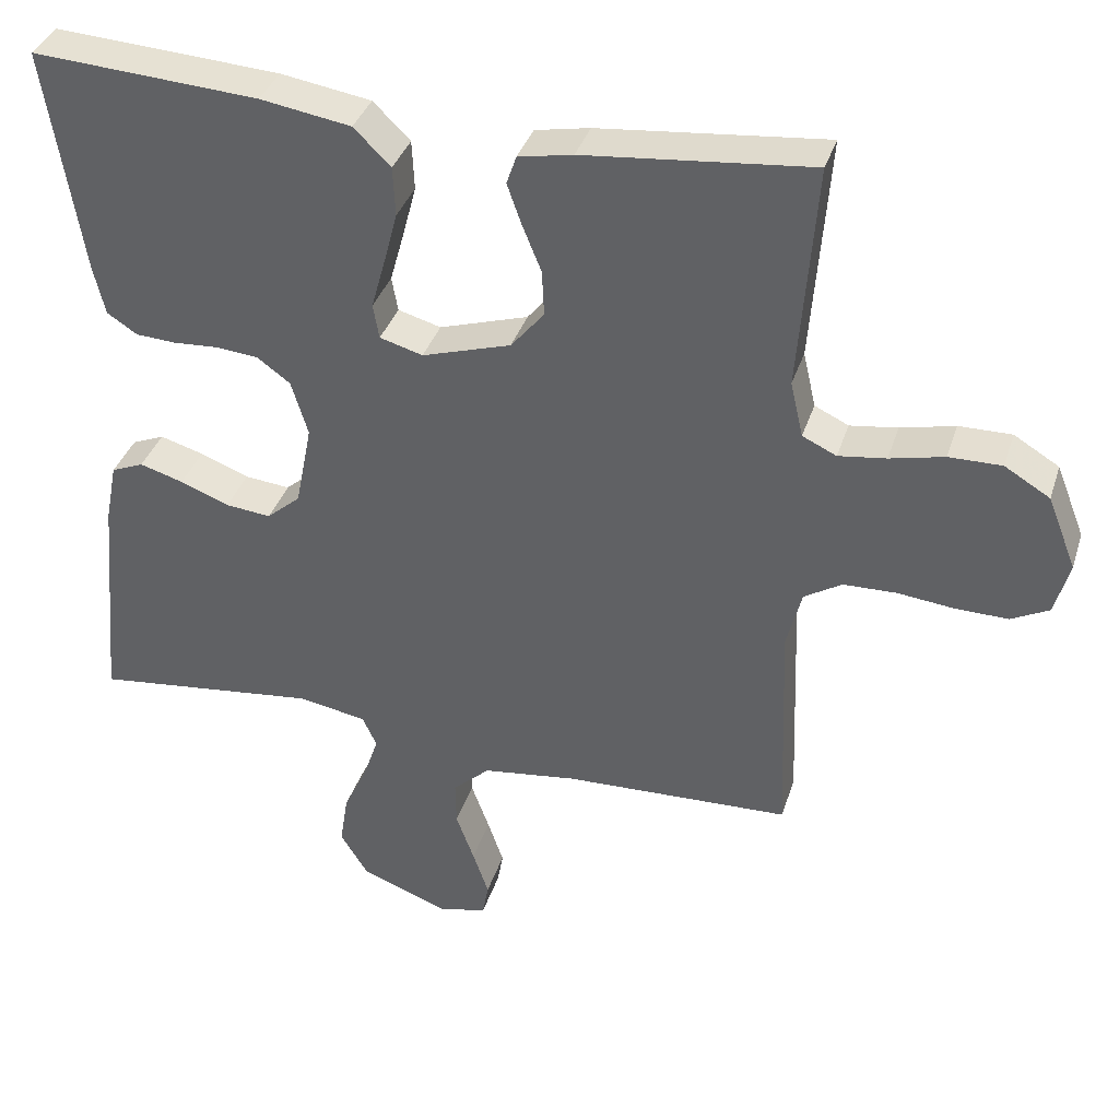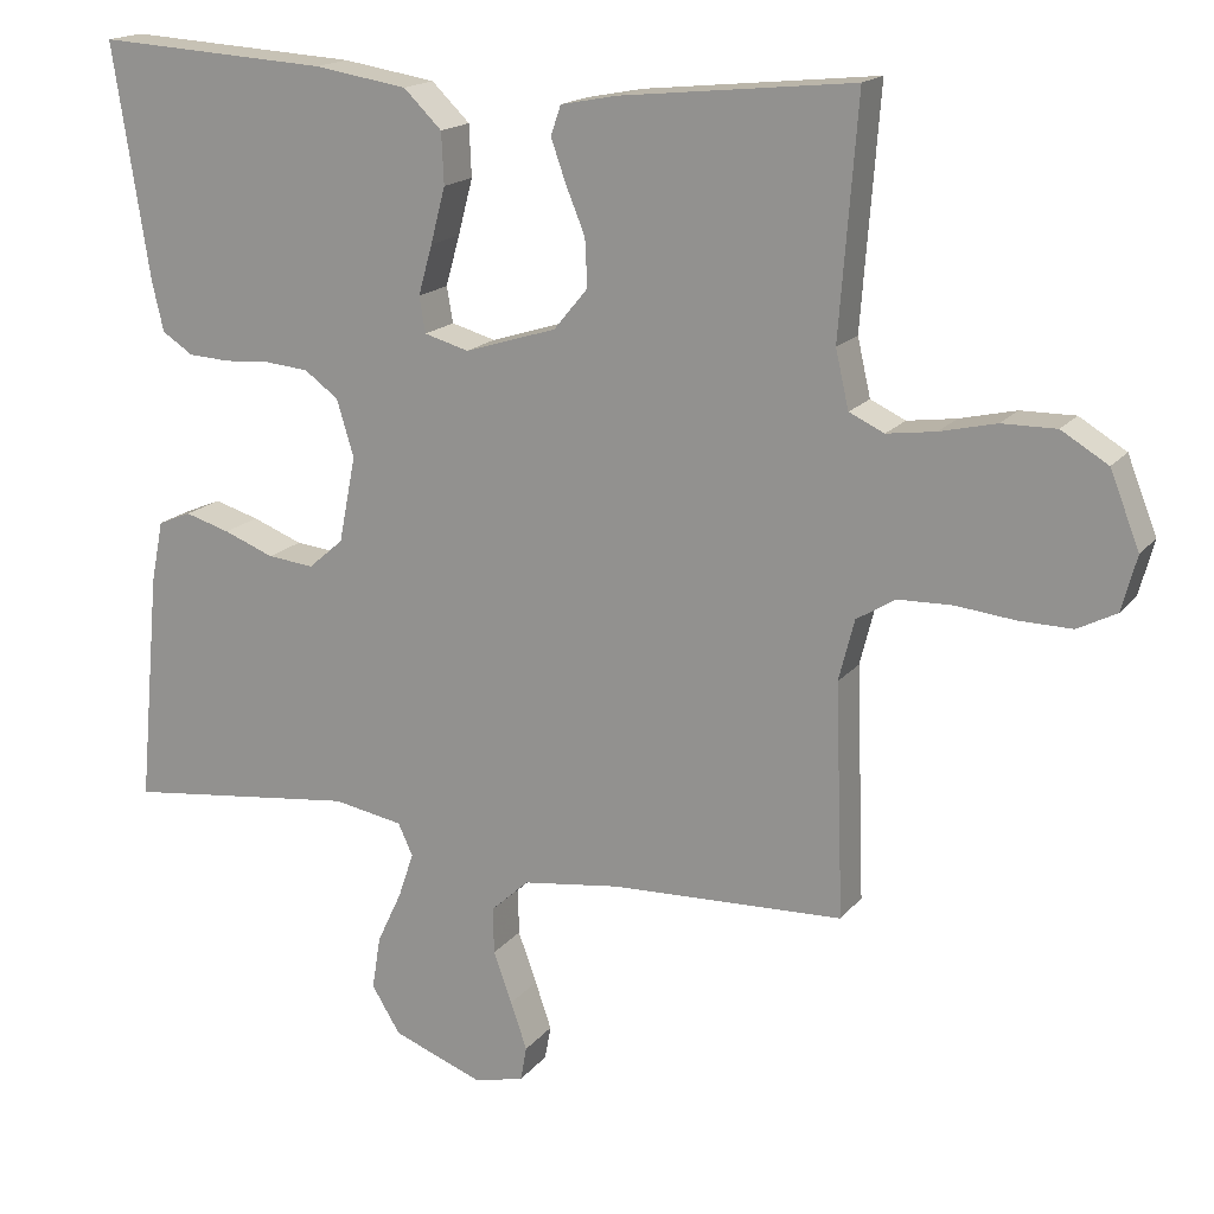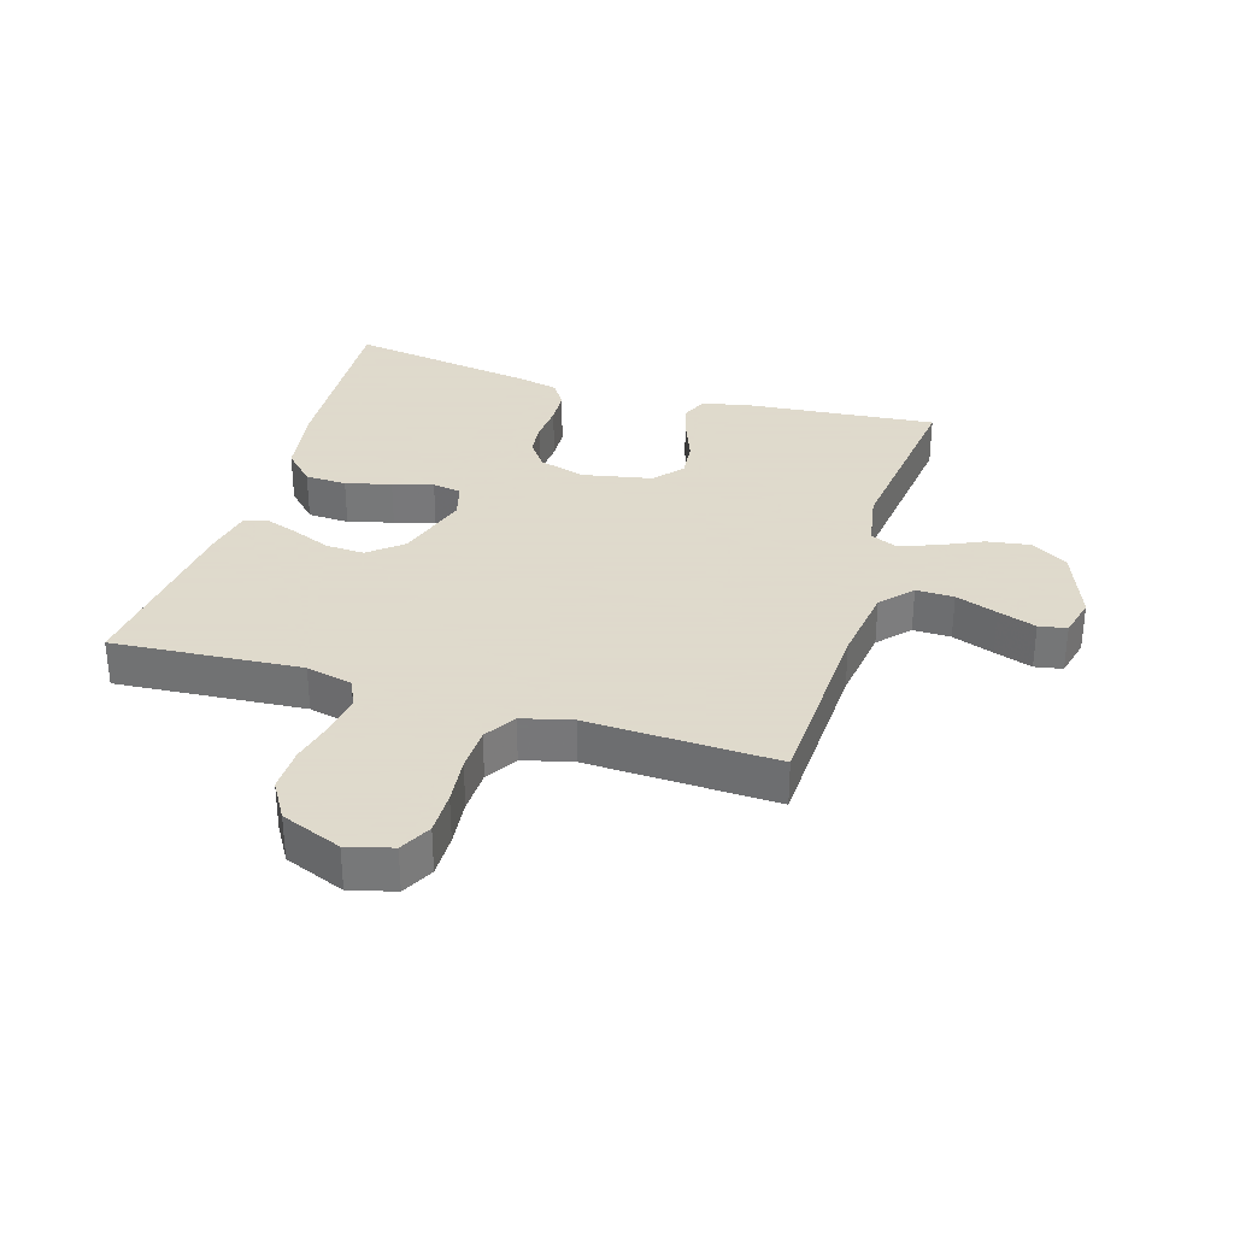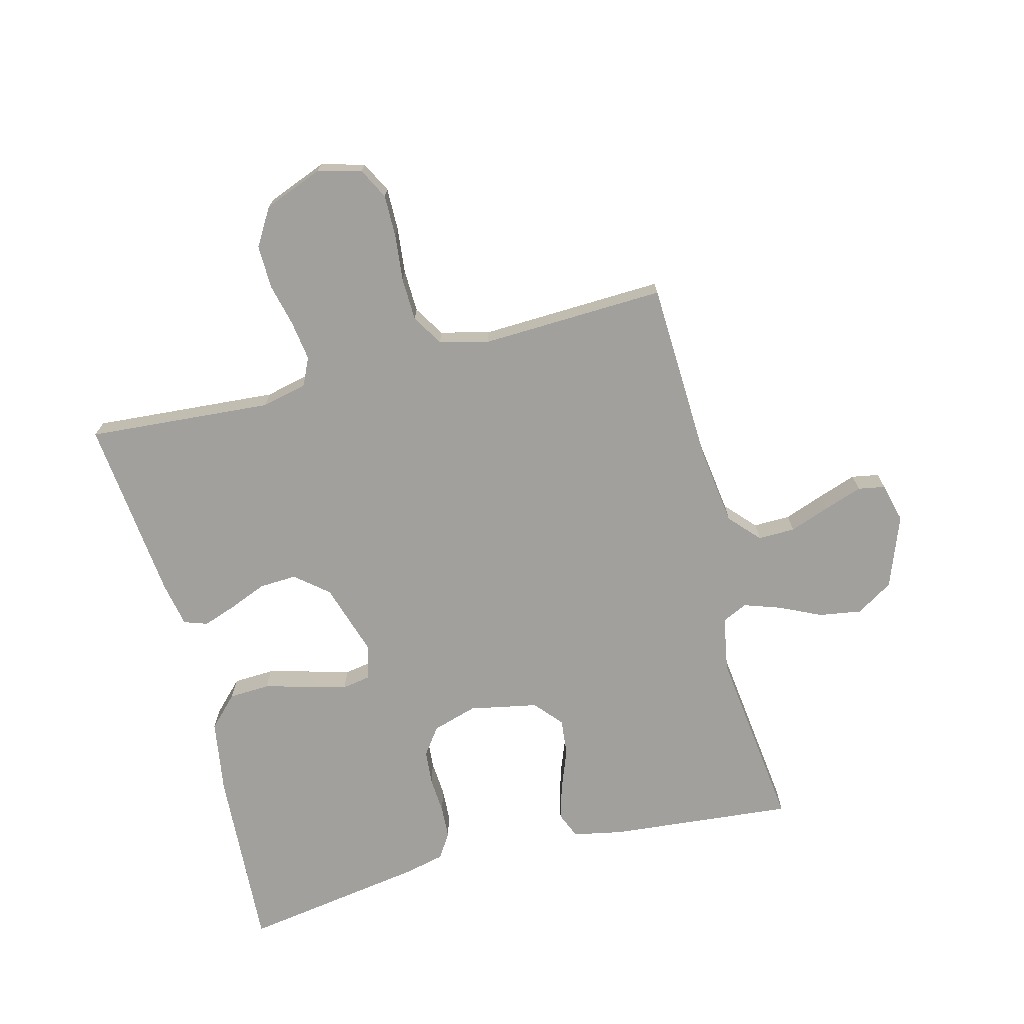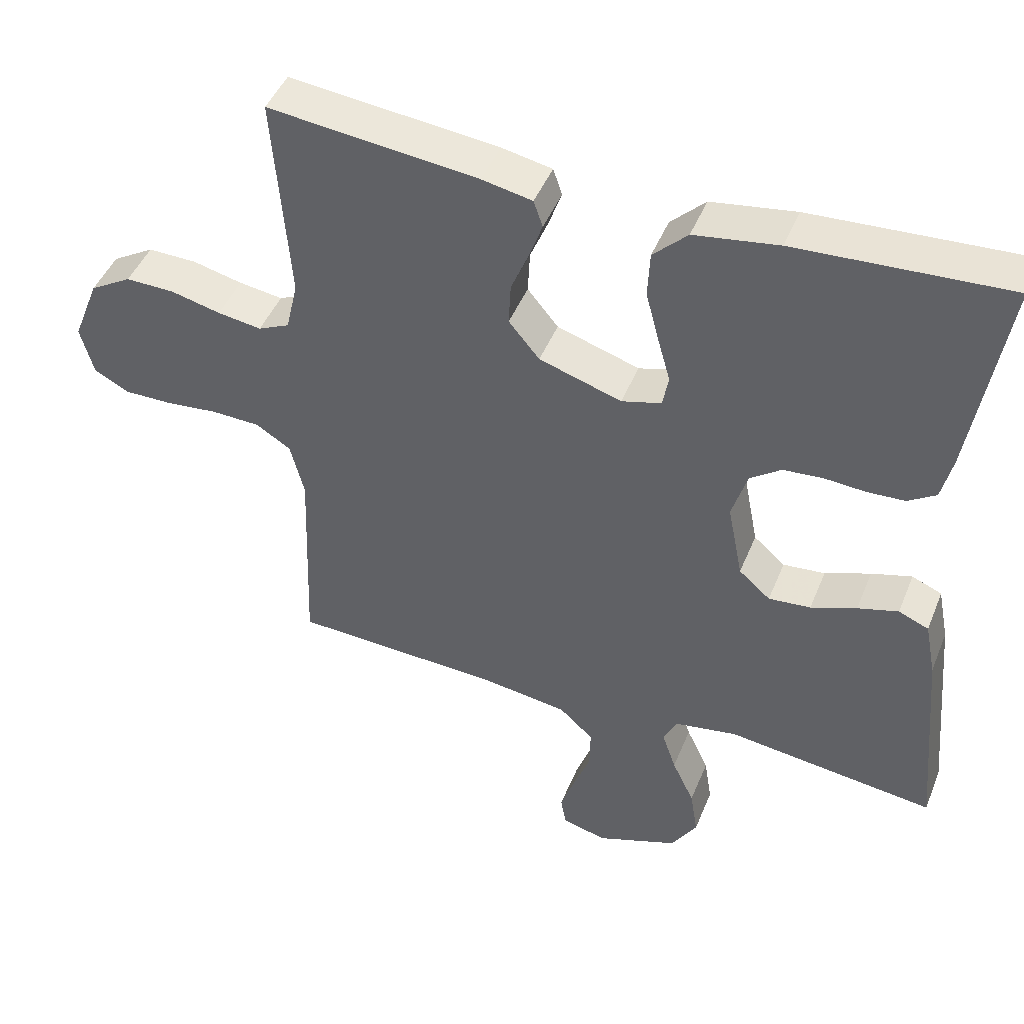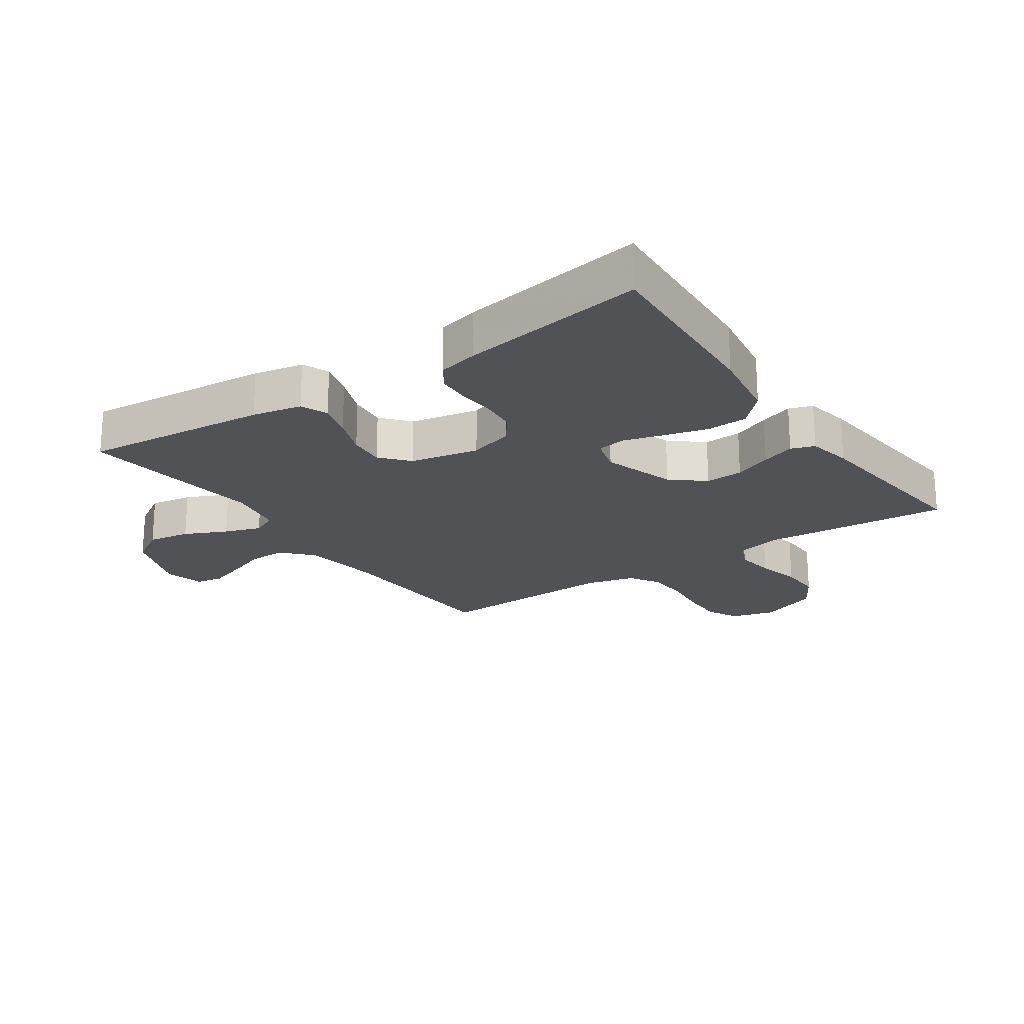
<metadata>
{"format":"obj","ext":"obj","renderer":"f3d","projection":"perspective","resolution":1024,"background":"white","views":[{"elev":36.9,"azim":17.0,"up":"+Z"},{"elev":17.1,"azim":25.6,"up":"+Z"},{"elev":32.4,"azim":106.9,"up":"+Y"},{"elev":-71.6,"azim":104.5,"up":"+Y"},{"elev":45.9,"azim":-158.5,"up":"+Z"},{"elev":-21.0,"azim":-55.5,"up":"+Y"}]}
</metadata>
<code>
v 0.5 0.07 -0.5
v 0.2 0.07 -0.512
v 0.075 0.07 -0.529
v 0.026 0.07 -0.574
v 0.027 0.07 -0.634
v 0.051 0.07 -0.7
v 0.072 0.07 -0.761
v 0.064 0.07 -0.805
v 0 0.07 -0.821
v -0.117 0.07 -0.777
v -0.154 0.07 -0.717
v -0.143 0.07 -0.648
v -0.111 0.07 -0.58
v -0.091 0.07 -0.521
v -0.11 0.07 -0.48
v -0.2 0.07 -0.464
v -0.5 0.07 -0.5
v -0.472 0.07 -0.2
v -0.456 0.07 -0.12
v -0.413 0.07 -0.102
v -0.355 0.07 -0.119
v -0.29 0.07 -0.144
v -0.23 0.07 -0.15
v -0.185 0.07 -0.111
v -0.163 0.07 0
v -0.185 0.07 0.073
v -0.229 0.07 0.105
v -0.285 0.07 0.11
v -0.344 0.07 0.106
v -0.398 0.07 0.109
v -0.438 0.07 0.135
v -0.453 0.07 0.2
v -0.5 0.07 0.5
v -0.2 0.07 0.482
v -0.08 0.07 0.463
v -0.031 0.07 0.415
v -0.028 0.07 0.349
v -0.047 0.07 0.277
v -0.065 0.07 0.213
v -0.057 0.07 0.167
v 0 0.07 0.151
v 0.118 0.07 0.188
v 0.162 0.07 0.241
v 0.159 0.07 0.302
v 0.134 0.07 0.363
v 0.115 0.07 0.417
v 0.128 0.07 0.455
v 0.2 0.07 0.469
v 0.5 0.07 0.5
v 0.477 0.07 0.2
v 0.494 0.07 0.126
v 0.539 0.07 0.105
v 0.602 0.07 0.114
v 0.674 0.07 0.131
v 0.744 0.07 0.132
v 0.804 0.07 0.096
v 0.842 0.07 0
v 0.823 0.07 -0.071
v 0.773 0.07 -0.097
v 0.704 0.07 -0.096
v 0.629 0.07 -0.088
v 0.559 0.07 -0.09
v 0.509 0.07 -0.121
v 0.489 0.07 -0.2
v 0.5 0 -0.5
v 0.2 0 -0.512
v 0.075 0 -0.529
v 0.026 0 -0.574
v 0.027 0 -0.634
v 0.051 0 -0.7
v 0.072 0 -0.761
v 0.064 0 -0.805
v 0 0 -0.821
v -0.117 0 -0.777
v -0.154 0 -0.717
v -0.143 0 -0.648
v -0.111 0 -0.58
v -0.091 0 -0.521
v -0.11 0 -0.48
v -0.2 0 -0.464
v -0.5 0 -0.5
v -0.472 0 -0.2
v -0.456 0 -0.12
v -0.413 0 -0.102
v -0.355 0 -0.119
v -0.29 0 -0.144
v -0.23 0 -0.15
v -0.185 0 -0.111
v -0.163 0 0
v -0.185 0 0.073
v -0.229 0 0.105
v -0.285 0 0.11
v -0.344 0 0.106
v -0.398 0 0.109
v -0.438 0 0.135
v -0.453 0 0.2
v -0.5 0 0.5
v -0.2 0 0.482
v -0.08 0 0.463
v -0.031 0 0.415
v -0.028 0 0.349
v -0.047 0 0.277
v -0.065 0 0.213
v -0.057 0 0.167
v 0 0 0.151
v 0.118 0 0.188
v 0.162 0 0.241
v 0.159 0 0.302
v 0.134 0 0.363
v 0.115 0 0.417
v 0.128 0 0.455
v 0.2 0 0.469
v 0.5 0 0.5
v 0.477 0 0.2
v 0.494 0 0.126
v 0.539 0 0.105
v 0.602 0 0.114
v 0.674 0 0.131
v 0.744 0 0.132
v 0.804 0 0.096
v 0.842 0 0
v 0.823 0 -0.071
v 0.773 0 -0.097
v 0.704 0 -0.096
v 0.629 0 -0.088
v 0.559 0 -0.09
v 0.509 0 -0.121
v 0.489 0 -0.2
f 59 60 61
f 58 59 61
f 57 58 61
f 56 57 61
f 55 56 61
f 54 55 61
f 53 54 61
f 52 53 61 62
f 51 52 62 63
f 48 49 50
f 47 48 50
f 46 47 50
f 45 46 50
f 44 45 50
f 51 63 64
f 50 51 64
f 44 50 64
f 43 44 64
f 37 38 39
f 36 37 39
f 35 36 39
f 34 35 39
f 33 34 39
f 32 33 39
f 31 32 39
f 30 31 39
f 29 30 39
f 28 29 39
f 27 28 39 40
f 26 27 40 41
f 20 21 22
f 19 20 22
f 18 19 22
f 17 18 22
f 16 17 22
f 15 16 22 23
f 14 15 23 24
f 11 12 13
f 10 11 13
f 9 10 13
f 8 9 13
f 7 8 13
f 6 7 13
f 5 6 13
f 4 5 13 14
f 14 24 25
f 4 14 25
f 3 4 25
f 64 1 2
f 43 64 2
f 42 43 2
f 26 41 42
f 25 26 42
f 3 25 42
f 2 3 42
f 125 124 123
f 125 123 122
f 125 122 121
f 125 121 120
f 125 120 119
f 125 119 118
f 125 118 117
f 126 125 117 116
f 127 126 116 115
f 114 113 112
f 114 112 111
f 114 111 110
f 114 110 109
f 114 109 108
f 128 127 115
f 128 115 114
f 128 114 108
f 128 108 107
f 103 102 101
f 103 101 100
f 103 100 99
f 103 99 98
f 103 98 97
f 103 97 96
f 103 96 95
f 103 95 94
f 103 94 93
f 103 93 92
f 104 103 92 91
f 105 104 91 90
f 86 85 84
f 86 84 83
f 86 83 82
f 86 82 81
f 86 81 80
f 87 86 80 79
f 88 87 79 78
f 77 76 75
f 77 75 74
f 77 74 73
f 77 73 72
f 77 72 71
f 77 71 70
f 77 70 69
f 78 77 69 68
f 89 88 78
f 89 78 68
f 89 68 67
f 66 65 128
f 66 128 107
f 66 107 106
f 106 105 90
f 106 90 89
f 106 89 67
f 106 67 66
f 1 65 66 2
f 2 66 67 3
f 3 67 68 4
f 4 68 69 5
f 5 69 70 6
f 6 70 71 7
f 7 71 72 8
f 8 72 73 9
f 9 73 74 10
f 10 74 75 11
f 11 75 76 12
f 12 76 77 13
f 13 77 78 14
f 14 78 79 15
f 15 79 80 16
f 16 80 81 17
f 17 81 82 18
f 18 82 83 19
f 19 83 84 20
f 20 84 85 21
f 21 85 86 22
f 22 86 87 23
f 23 87 88 24
f 24 88 89 25
f 25 89 90 26
f 26 90 91 27
f 27 91 92 28
f 28 92 93 29
f 29 93 94 30
f 30 94 95 31
f 31 95 96 32
f 32 96 97 33
f 33 97 98 34
f 34 98 99 35
f 35 99 100 36
f 36 100 101 37
f 37 101 102 38
f 38 102 103 39
f 39 103 104 40
f 40 104 105 41
f 41 105 106 42
f 42 106 107 43
f 43 107 108 44
f 44 108 109 45
f 45 109 110 46
f 46 110 111 47
f 47 111 112 48
f 48 112 113 49
f 49 113 114 50
f 50 114 115 51
f 51 115 116 52
f 52 116 117 53
f 53 117 118 54
f 54 118 119 55
f 55 119 120 56
f 56 120 121 57
f 57 121 122 58
f 58 122 123 59
f 59 123 124 60
f 60 124 125 61
f 61 125 126 62
f 62 126 127 63
f 63 127 128 64
f 64 128 65 1

</code>
